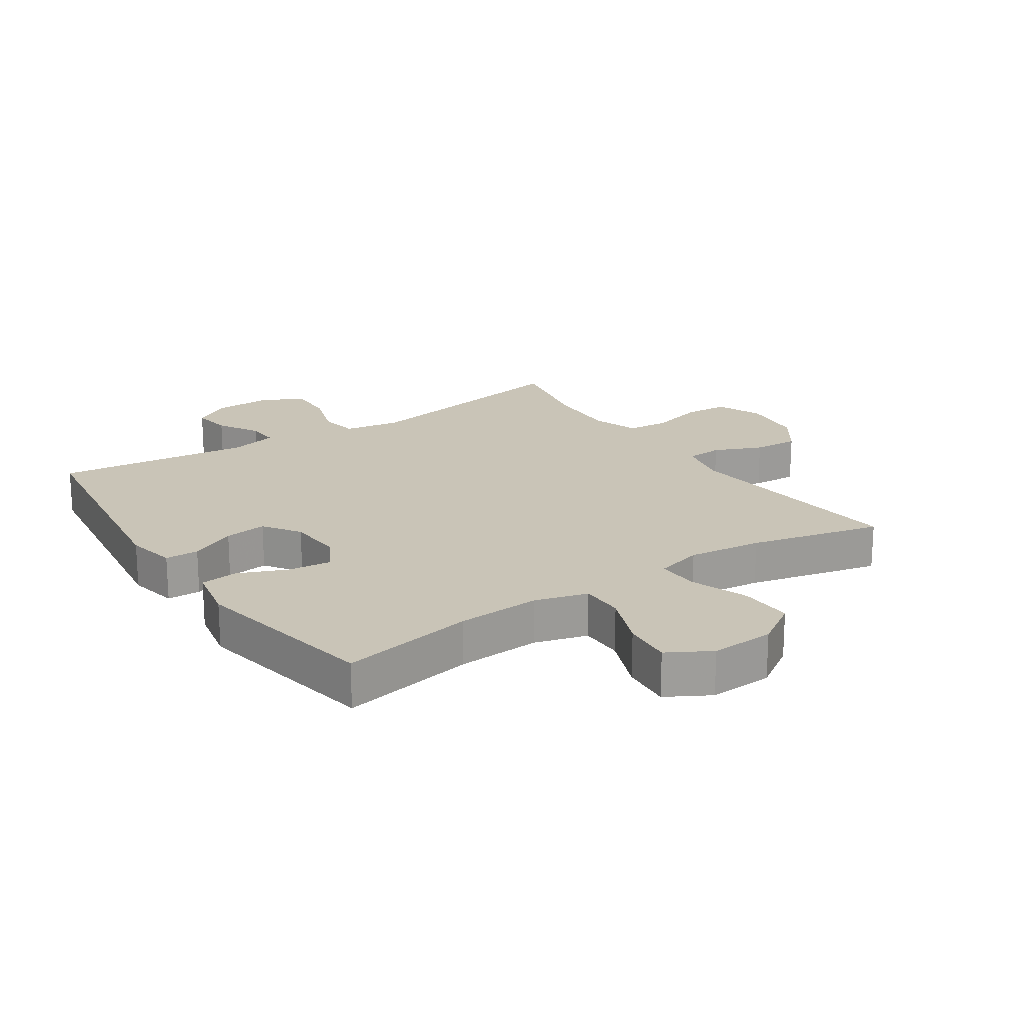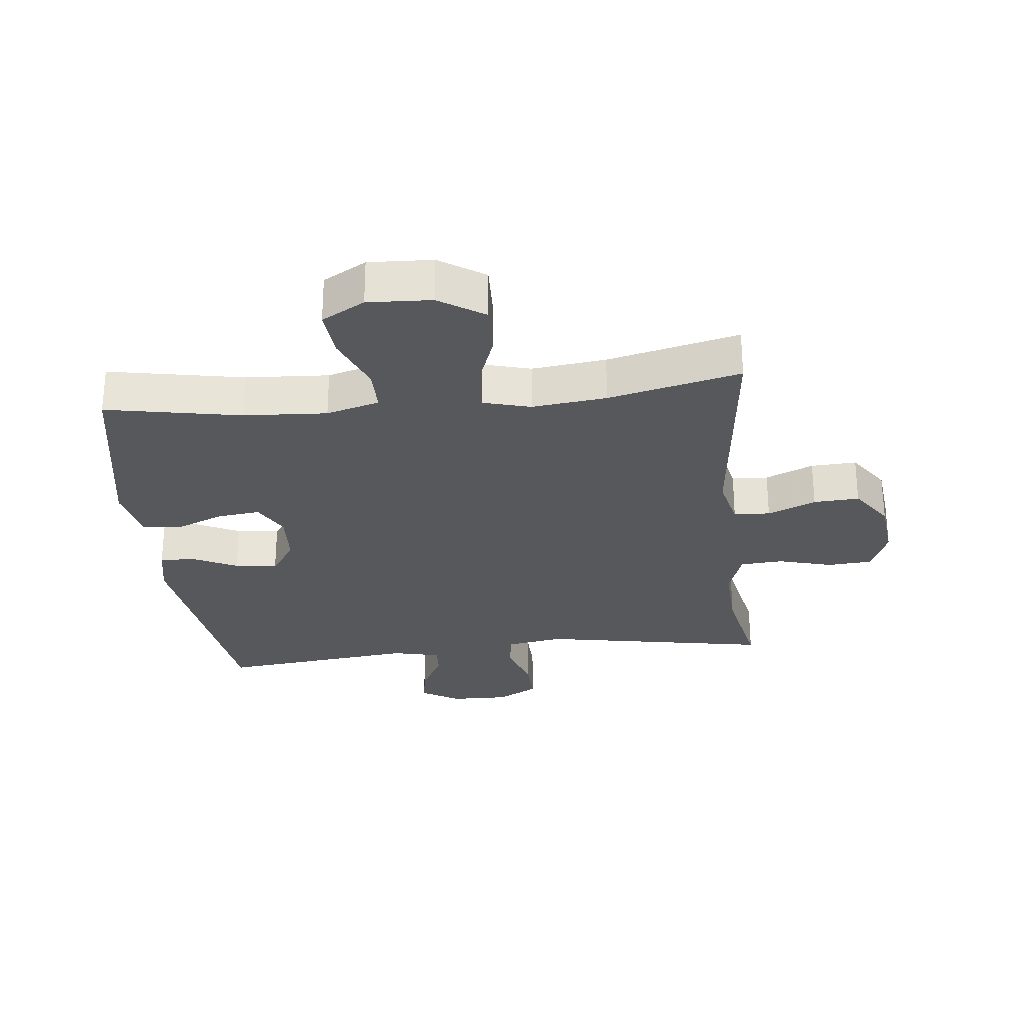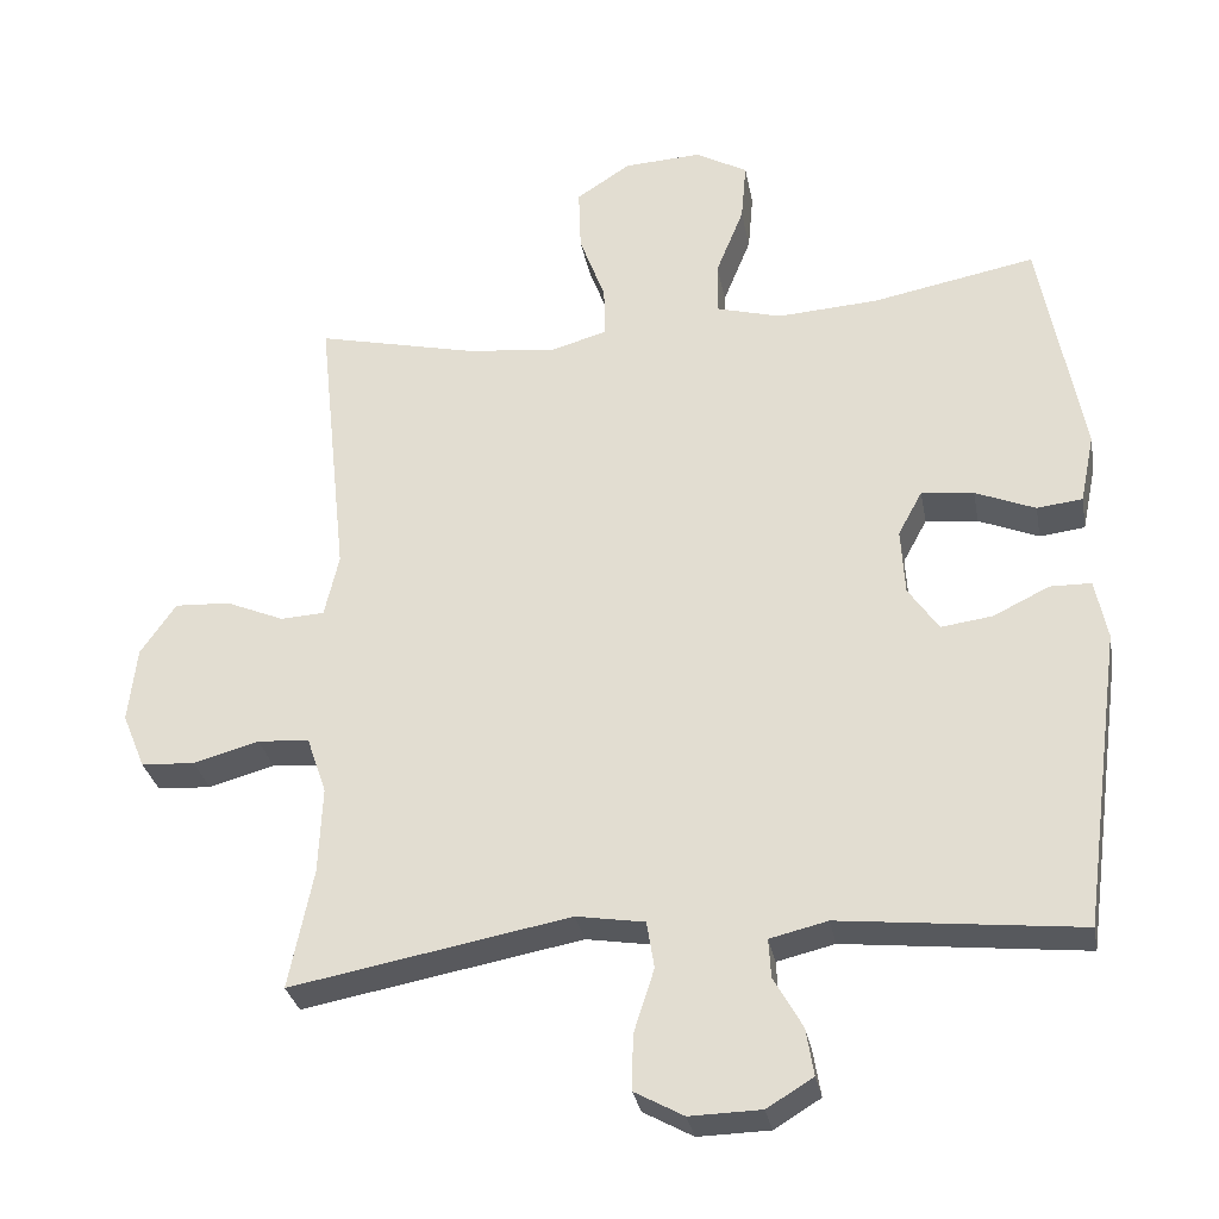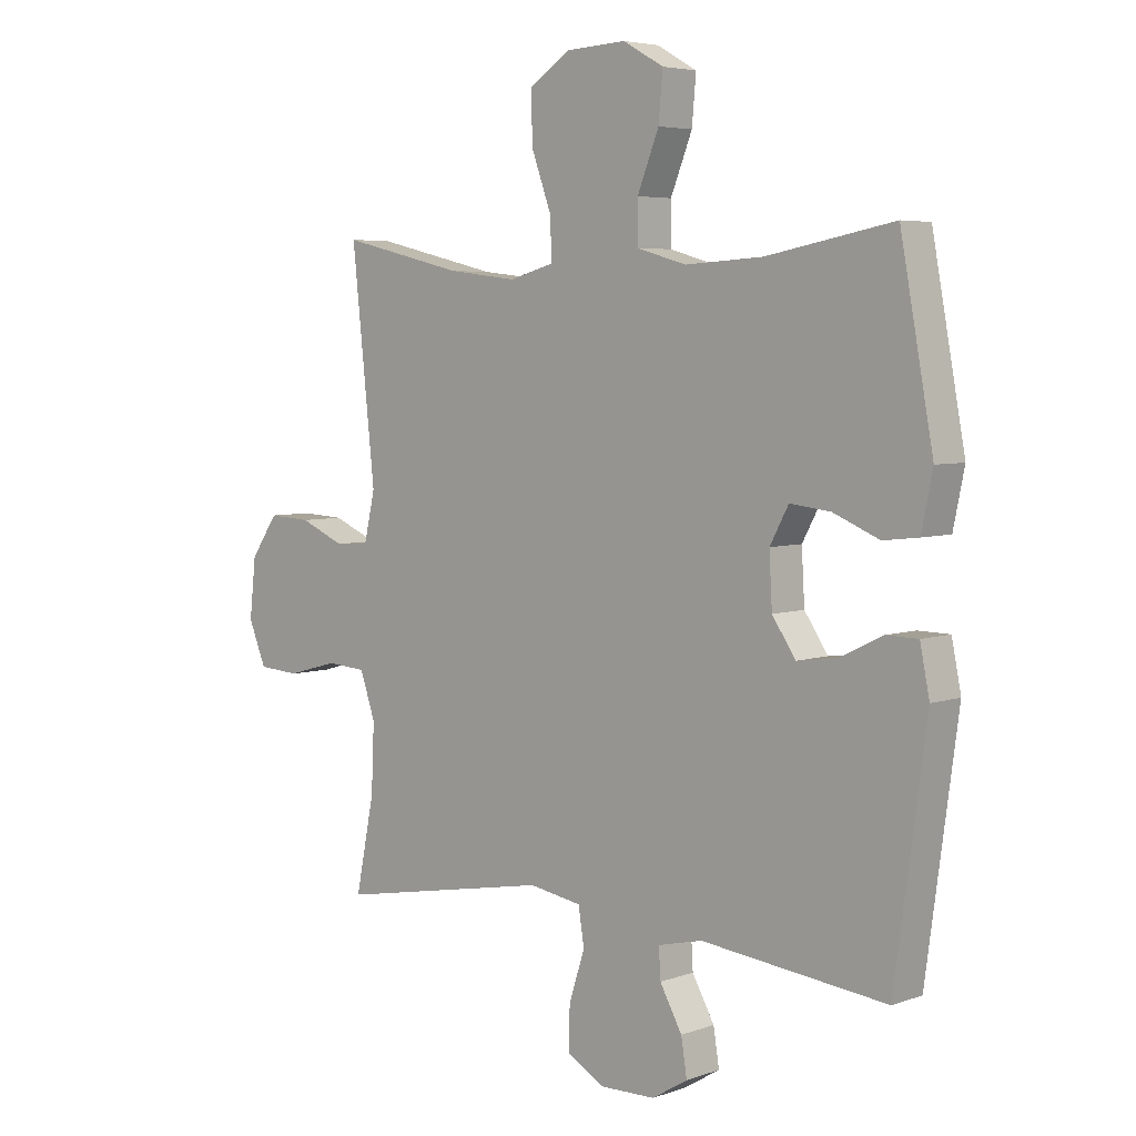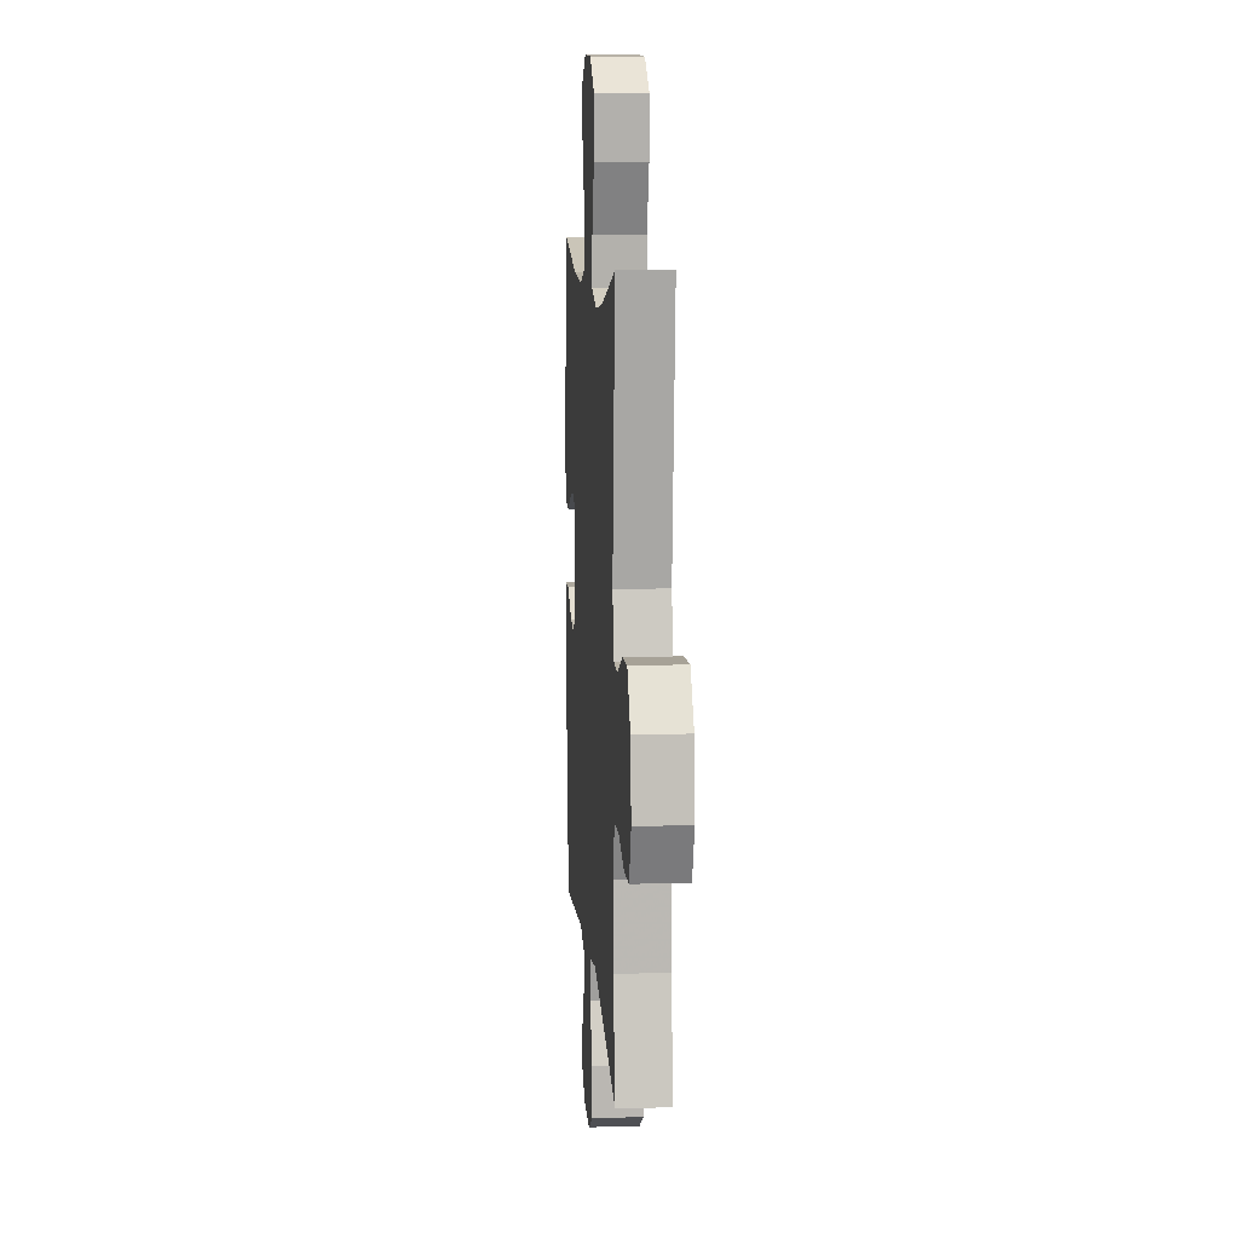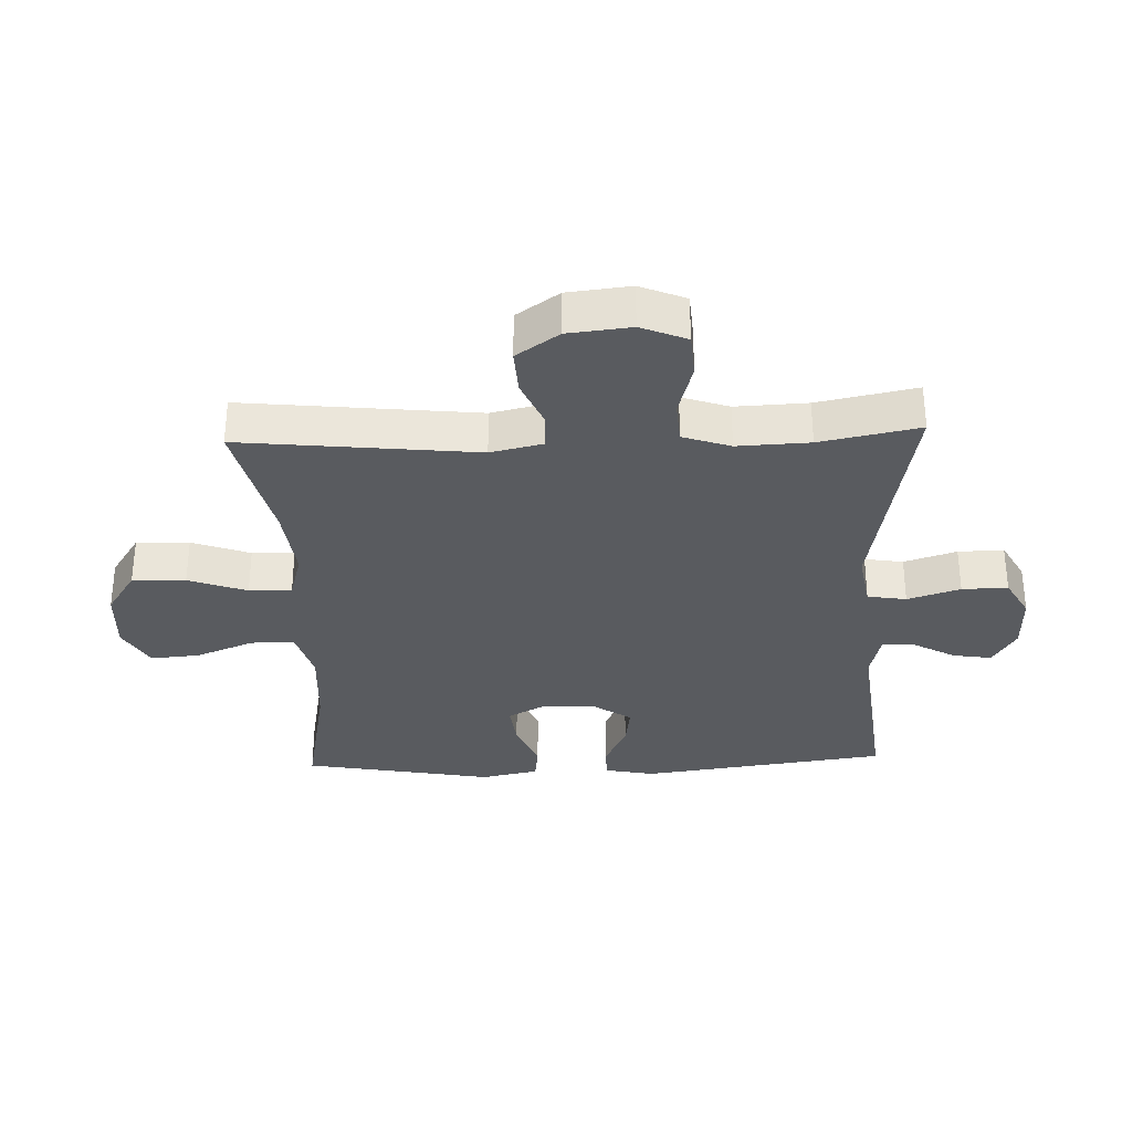
<metadata>
{"format":"obj","ext":"obj","renderer":"f3d","projection":"perspective","resolution":1024,"background":"white","views":[{"elev":20.0,"azim":-33.9,"up":"+Y"},{"elev":-28.0,"azim":6.2,"up":"+Y"},{"elev":-30.8,"azim":-169.5,"up":"+Z"},{"elev":5.0,"azim":-137.5,"up":"+Z"},{"elev":9.7,"azim":85.8,"up":"+Z"},{"elev":-32.2,"azim":92.1,"up":"+Y"}]}
</metadata>
<code>
v 0.5 0.07 -0.5
v 0.132 0.07 -0.433
v 0.042 0.07 -0.448
v 0.032 0.07 -0.51
v 0.059 0.07 -0.594
v 0.061 0.07 -0.667
v -0.004 0.07 -0.703
v -0.098 0.07 -0.701
v -0.159 0.07 -0.664
v -0.149 0.07 -0.602
v -0.111 0.07 -0.534
v -0.108 0.07 -0.483
v -0.184 0.07 -0.465
v -0.5 0.07 -0.5
v -0.554 0.07 -0.104
v -0.538 0.07 -0.024
v -0.484 0.07 -0.023
v -0.41 0.07 -0.059
v -0.342 0.07 -0.068
v -0.302 0.07 -0.009
v -0.297 0.07 0.079
v -0.329 0.07 0.138
v -0.398 0.07 0.13
v -0.477 0.07 0.097
v -0.537 0.07 0.104
v -0.556 0.07 0.196
v -0.5 0.07 0.5
v -0.284 0.07 0.459
v -0.151 0.07 0.451
v -0.066 0.07 0.475
v -0.066 0.07 0.545
v -0.103 0.07 0.637
v -0.11 0.07 0.716
v -0.041 0.07 0.755
v 0.061 0.07 0.75
v 0.133 0.07 0.703
v 0.13 0.07 0.618
v 0.096 0.07 0.525
v 0.094 0.07 0.457
v 0.17 0.07 0.436
v 0.289 0.07 0.45
v 0.5 0.07 0.5
v 0.46 0.07 0.125
v 0.479 0.07 0.042
v 0.537 0.07 0.039
v 0.614 0.07 0.072
v 0.687 0.07 0.076
v 0.734 0.07 0.008
v 0.745 0.07 -0.092
v 0.715 0.07 -0.165
v 0.644 0.07 -0.17
v 0.557 0.07 -0.146
v 0.489 0.07 -0.151
v 0.463 0.07 -0.227
v 0.468 0.07 -0.342
v 0.5 0 -0.5
v 0.132 0 -0.433
v 0.042 0 -0.448
v 0.032 0 -0.51
v 0.059 0 -0.594
v 0.061 0 -0.667
v -0.004 0 -0.703
v -0.098 0 -0.701
v -0.159 0 -0.664
v -0.149 0 -0.602
v -0.111 0 -0.534
v -0.108 0 -0.483
v -0.184 0 -0.465
v -0.5 0 -0.5
v -0.554 0 -0.104
v -0.538 0 -0.024
v -0.484 0 -0.023
v -0.41 0 -0.059
v -0.342 0 -0.068
v -0.302 0 -0.009
v -0.297 0 0.079
v -0.329 0 0.138
v -0.398 0 0.13
v -0.477 0 0.097
v -0.537 0 0.104
v -0.556 0 0.196
v -0.5 0 0.5
v -0.284 0 0.459
v -0.151 0 0.451
v -0.066 0 0.475
v -0.066 0 0.545
v -0.103 0 0.637
v -0.11 0 0.716
v -0.041 0 0.755
v 0.061 0 0.75
v 0.133 0 0.703
v 0.13 0 0.618
v 0.096 0 0.525
v 0.094 0 0.457
v 0.17 0 0.436
v 0.289 0 0.45
v 0.5 0 0.5
v 0.46 0 0.125
v 0.479 0 0.042
v 0.537 0 0.039
v 0.614 0 0.072
v 0.687 0 0.076
v 0.734 0 0.008
v 0.745 0 -0.092
v 0.715 0 -0.165
v 0.644 0 -0.17
v 0.557 0 -0.146
v 0.489 0 -0.151
v 0.463 0 -0.227
v 0.468 0 -0.342
f 50 51 52
f 49 50 52
f 48 49 52
f 47 48 52
f 46 47 52
f 45 46 52
f 44 45 52 53
f 43 44 53 54
f 41 42 43
f 40 41 43 54
f 36 37 38
f 35 36 38
f 34 35 38
f 33 34 38
f 32 33 38
f 31 32 38
f 30 31 38 39
f 40 54 55
f 39 40 55
f 30 39 55
f 29 30 55
f 26 27 28
f 25 26 28
f 24 25 28
f 23 24 28
f 16 17 18
f 15 16 18
f 14 15 18
f 13 14 18
f 12 13 18 19
f 9 10 11
f 8 9 11
f 7 8 11
f 6 7 11
f 5 6 11
f 4 5 11
f 3 4 11 12
f 55 1 2
f 29 55 2
f 28 29 2
f 22 23 28
f 28 2 3
f 22 28 3
f 21 22 3
f 3 12 19 20
f 3 20 21
f 107 106 105
f 107 105 104
f 107 104 103
f 107 103 102
f 107 102 101
f 107 101 100
f 108 107 100 99
f 109 108 99 98
f 98 97 96
f 109 98 96 95
f 93 92 91
f 93 91 90
f 93 90 89
f 93 89 88
f 93 88 87
f 93 87 86
f 94 93 86 85
f 110 109 95
f 110 95 94
f 110 94 85
f 110 85 84
f 83 82 81
f 83 81 80
f 83 80 79
f 83 79 78
f 73 72 71
f 73 71 70
f 73 70 69
f 73 69 68
f 74 73 68 67
f 66 65 64
f 66 64 63
f 66 63 62
f 66 62 61
f 66 61 60
f 66 60 59
f 67 66 59 58
f 57 56 110
f 57 110 84
f 57 84 83
f 83 78 77
f 58 57 83
f 58 83 77
f 58 77 76
f 75 74 67 58
f 76 75 58
f 1 56 57 2
f 2 57 58 3
f 3 58 59 4
f 4 59 60 5
f 5 60 61 6
f 6 61 62 7
f 7 62 63 8
f 8 63 64 9
f 9 64 65 10
f 10 65 66 11
f 11 66 67 12
f 12 67 68 13
f 13 68 69 14
f 14 69 70 15
f 15 70 71 16
f 16 71 72 17
f 17 72 73 18
f 18 73 74 19
f 19 74 75 20
f 20 75 76 21
f 21 76 77 22
f 22 77 78 23
f 23 78 79 24
f 24 79 80 25
f 25 80 81 26
f 26 81 82 27
f 27 82 83 28
f 28 83 84 29
f 29 84 85 30
f 30 85 86 31
f 31 86 87 32
f 32 87 88 33
f 33 88 89 34
f 34 89 90 35
f 35 90 91 36
f 36 91 92 37
f 37 92 93 38
f 38 93 94 39
f 39 94 95 40
f 40 95 96 41
f 41 96 97 42
f 42 97 98 43
f 43 98 99 44
f 44 99 100 45
f 45 100 101 46
f 46 101 102 47
f 47 102 103 48
f 48 103 104 49
f 49 104 105 50
f 50 105 106 51
f 51 106 107 52
f 52 107 108 53
f 53 108 109 54
f 54 109 110 55
f 55 110 56 1

</code>
